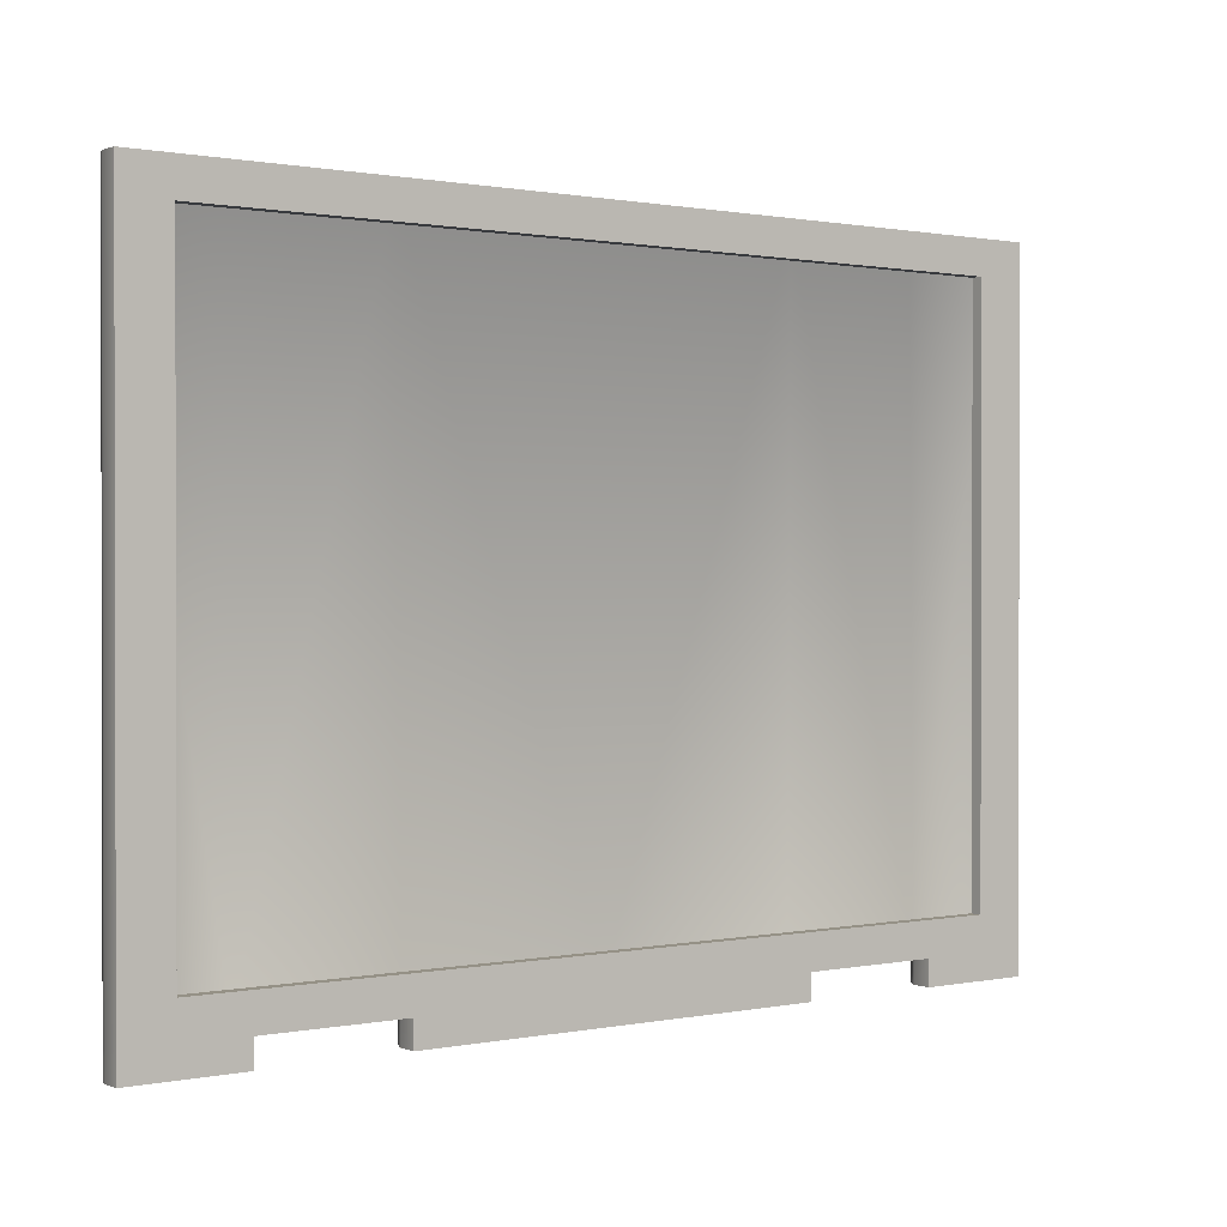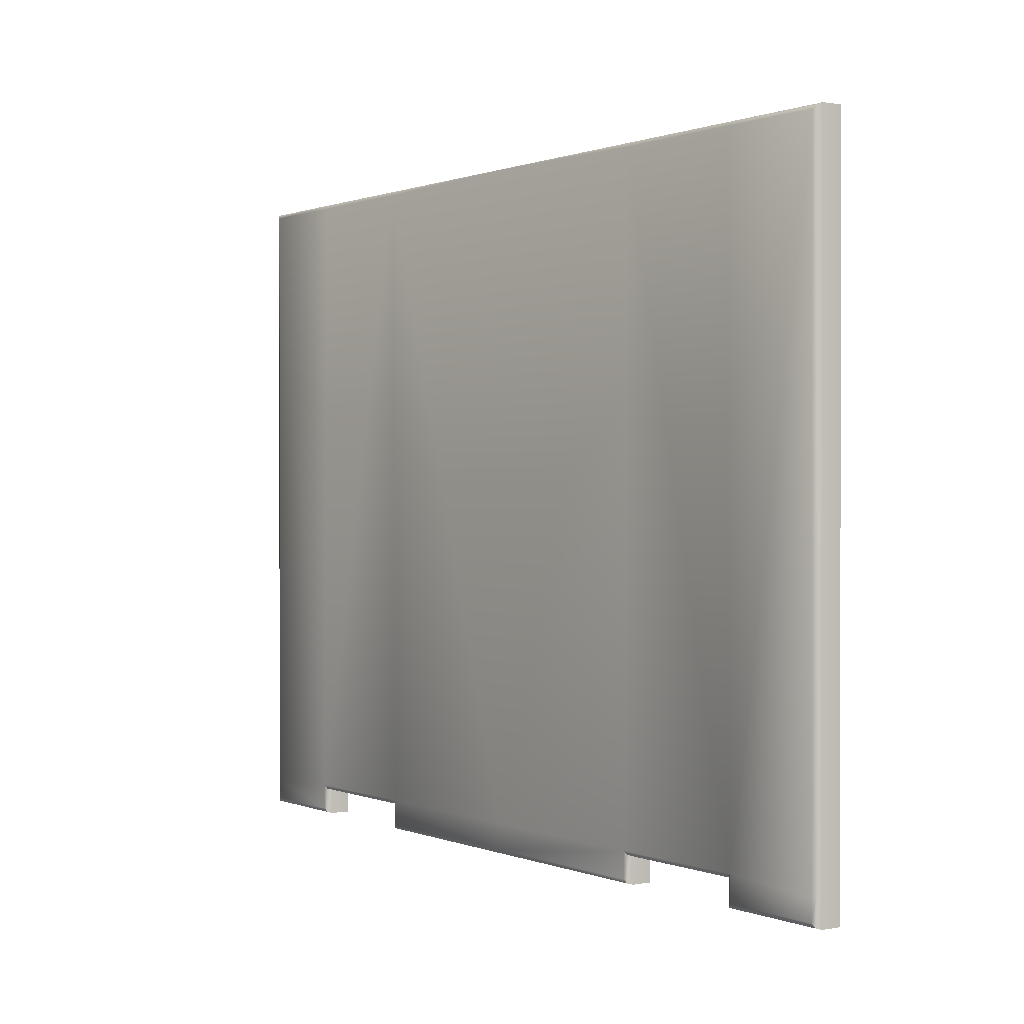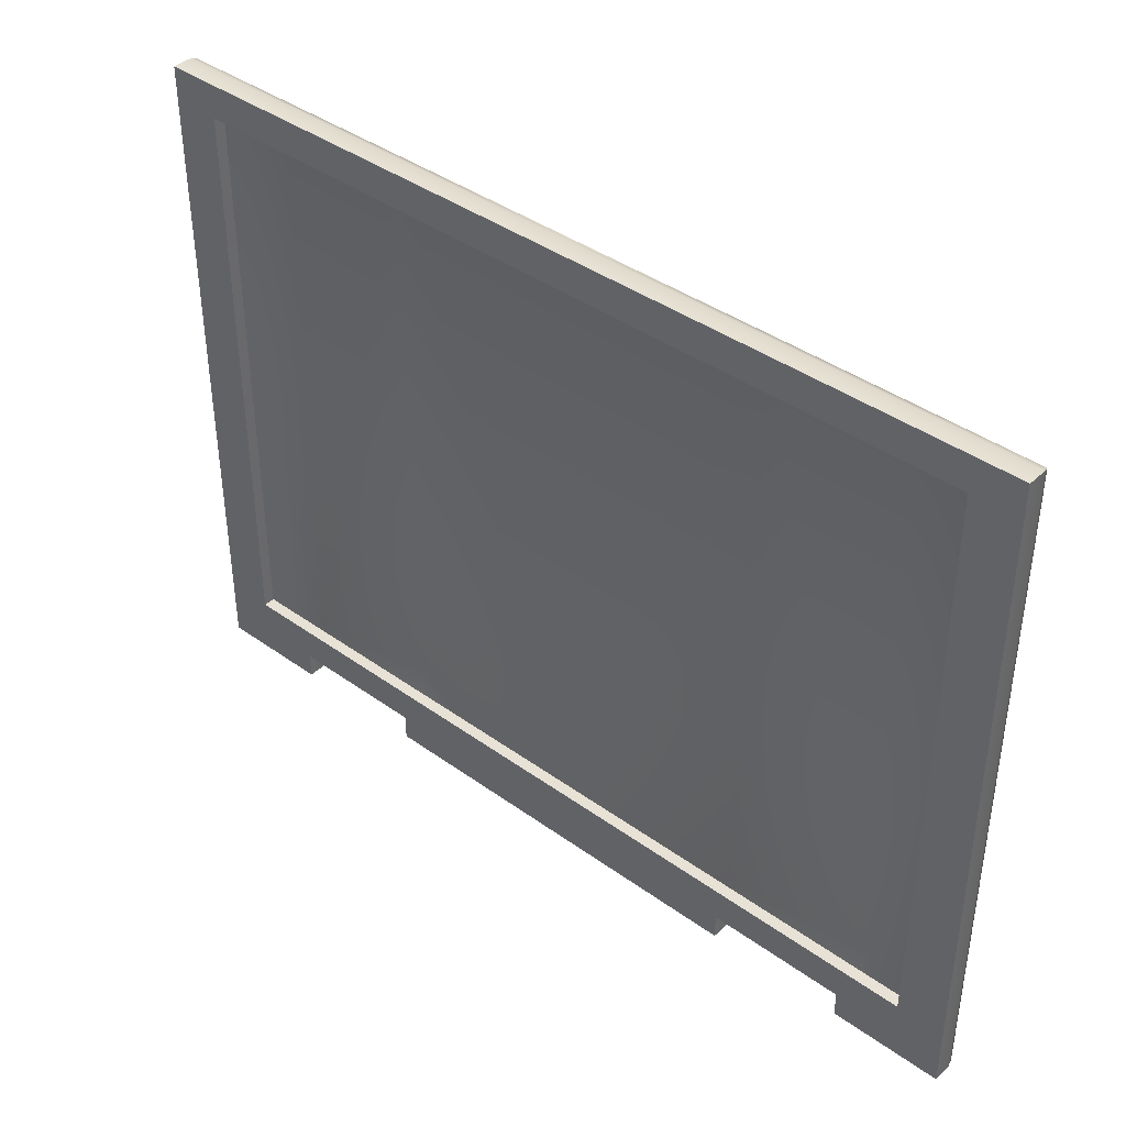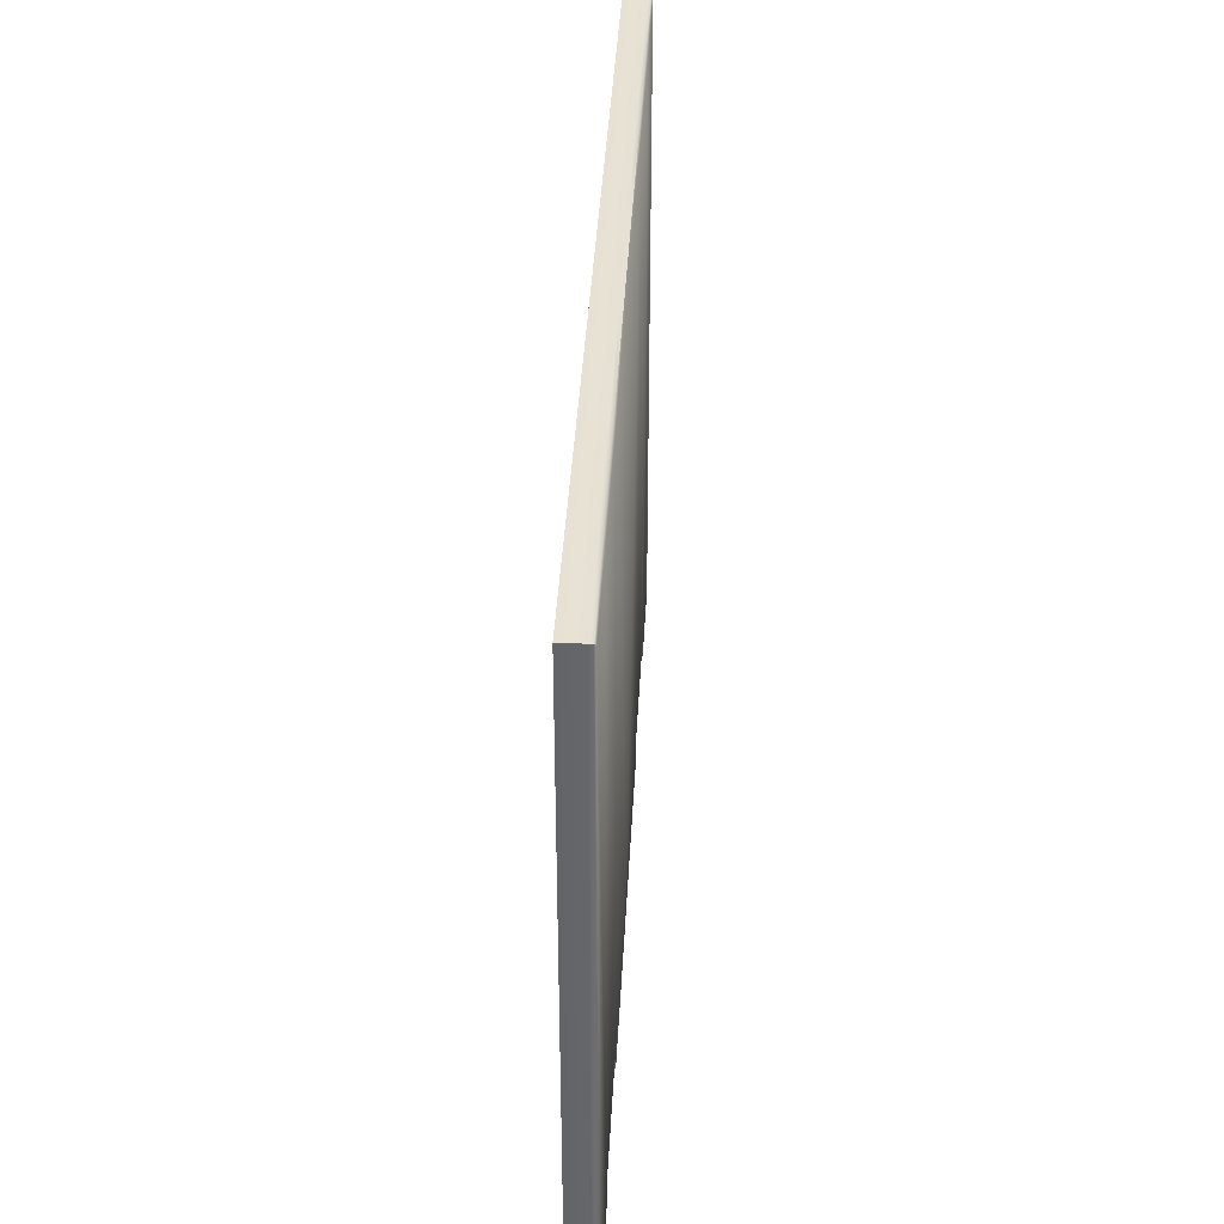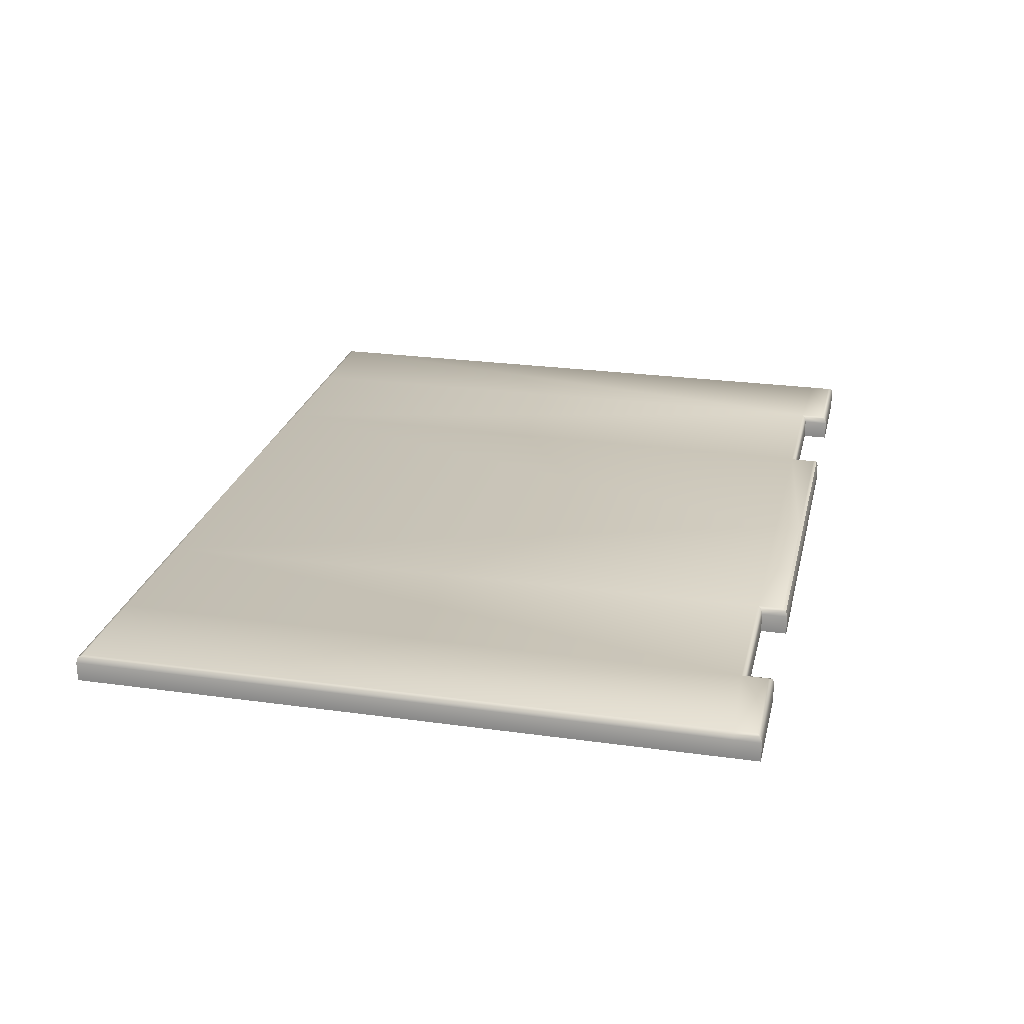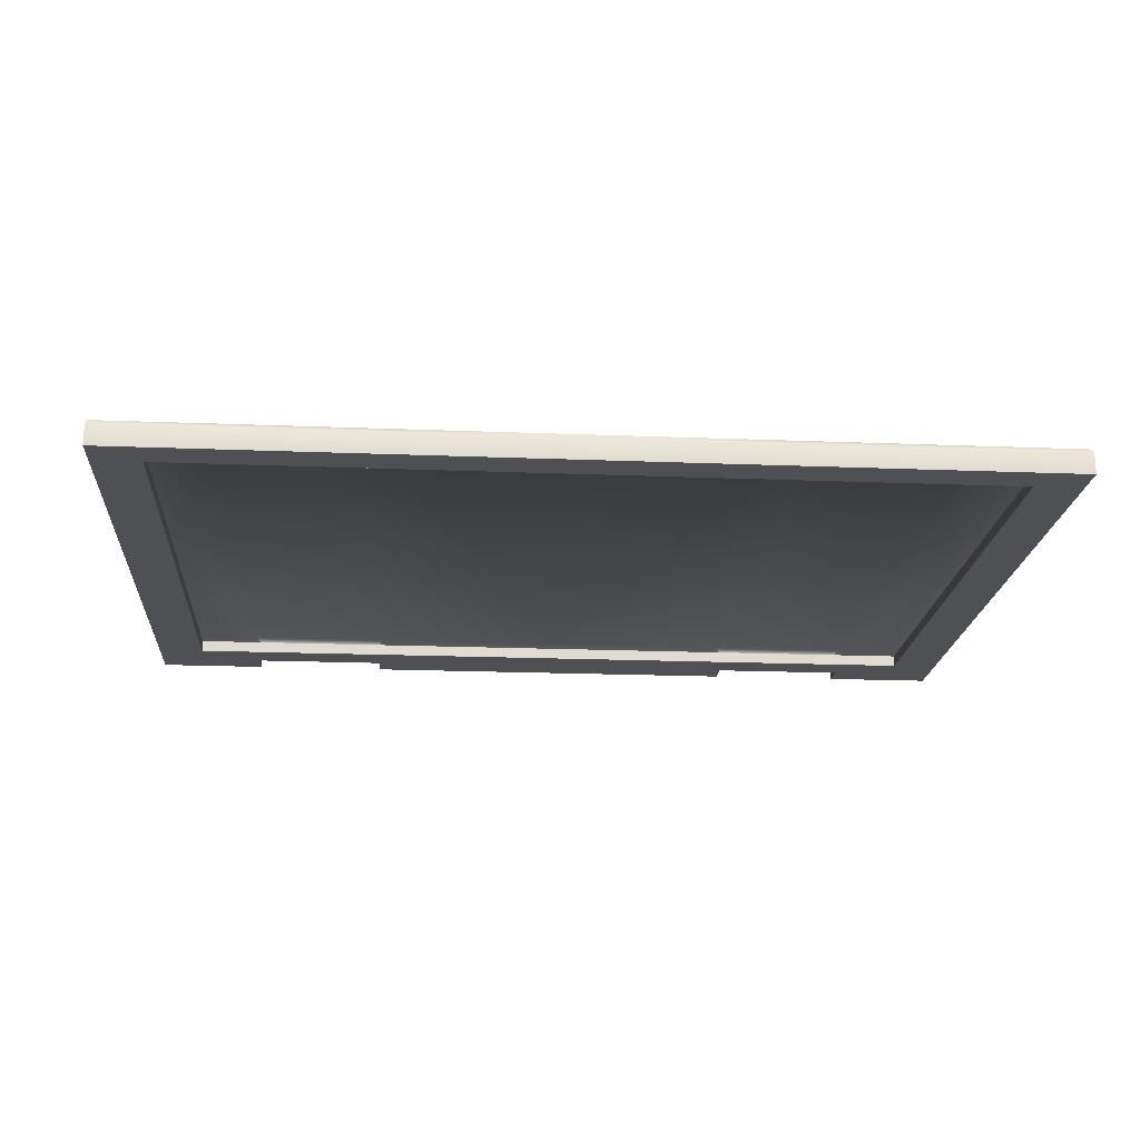
<metadata>
{"format":"obj","ext":"obj","renderer":"f3d","projection":"perspective","resolution":1024,"background":"white","views":[{"elev":0.7,"azim":-36.5,"up":"+Z"},{"elev":0.6,"azim":-124.7,"up":"+Z"},{"elev":40.3,"azim":41.5,"up":"+Z"},{"elev":38.6,"azim":92.9,"up":"+Z"},{"elev":24.8,"azim":102.8,"up":"+Y"},{"elev":-19.2,"azim":-4.3,"up":"+Y"}]}
</metadata>
<code>
o LidMeshLaptopLid_10_0_GeomSubset_0
v 0.000632 0.1246 -0.1223
v -0.000632 0.1246 -0.1223
v 0.000632 0.1259 -0.1223
v -0.000632 0.1259 -0.1223
v 0.000632 0.1246 -0.1223
v -0.000632 0.1246 -0.1223
v 0.000632 0.1259 -0.1223
v -0.000632 0.1259 -0.1223
v 0.000632 0.1246 -0.1223
v -0.000632 0.1246 -0.1223
v 0.000632 0.1259 -0.1223
v -0.000632 0.1259 -0.1223
v 0.000632 0.1246 -0.1223
v -0.000632 0.1246 -0.1223
v 0.000632 0.1259 -0.1223
v -0.000632 0.1259 -0.1223
v 0.000632 0.1246 -0.1223
v -0.000632 0.1246 -0.1223
v 0.000632 0.1259 -0.1223
v -0.000632 0.1259 -0.1223
v 0.000632 0.1246 -0.1223
v -0.000632 0.1246 -0.1223
v 0.000632 0.1259 -0.1223
v -0.000632 0.1259 -0.1223
v -0.1744 0.12 -0.1283
v -0.1744 0.12 0.1308
v 0 0.12 0.1308
v 0 0.12 -0.1283
v -0.1312 0.12 0.1308
v -0.1312 0.12 -0.1283
v -0.07764 0.12 -0.1283
v -0.07764 0.12 0.1308
v -0.1744 0.12 -0.1183
v 0 0.1303 -0.1164
v -0.07764 0.12 -0.1183
v -0.1312 0.12 -0.1183
v 0 0.12 -0.1183
v -0.1744 0.1276 -0.1283
v -0.1738 0.1297 -0.1277
v -0.1724 0.1303 -0.1263
v -0.1744 0.1276 -0.1183
v -0.1738 0.1297 -0.1183
v -0.1724 0.1303 -0.1183
v 0 0.1303 0.1289
v 0 0.1297 0.1303
v 0 0.1276 0.1308
v -0.07764 0.1276 0.1308
v -0.07764 0.1297 0.1303
v -0.07764 0.1303 0.1289
v 0 0.1276 -0.1283
v 0 0.1297 -0.1277
v 0 0.1303 -0.1263
v -0.07593 0.1303 -0.1263
v -0.07714 0.1297 -0.1277
v -0.07764 0.1276 -0.1283
v -0.1744 0.1276 0.1308
v -0.1738 0.1297 0.1303
v -0.1724 0.1303 0.1289
v -0.1312 0.1303 0.1289
v -0.1312 0.1297 0.1303
v -0.1312 0.1276 0.1308
v -0.1312 0.1276 -0.1283
v -0.1318 0.1297 -0.1277
v -0.1331 0.1303 -0.1263
v -0.07593 0.1303 -0.1164
v -0.07714 0.1297 -0.1178
v -0.07764 0.1276 -0.1183
v -0.1331 0.1303 -0.1164
v -0.1318 0.1297 -0.1178
v -0.1312 0.1276 -0.1183
v 0.1744 0.12 -0.1283
v 0.1744 0.12 0.1308
v 0.1312 0.12 0.1308
v 0.1312 0.12 -0.1283
v 0.07764 0.12 -0.1283
v 0.07764 0.12 0.1308
v 0.1744 0.12 -0.1183
v 0.07764 0.12 -0.1183
v 0.1312 0.12 -0.1183
v 0.1744 0.1276 -0.1283
v 0.1738 0.1297 -0.1277
v 0.1724 0.1303 -0.1263
v 0.1744 0.1276 -0.1183
v 0.1738 0.1297 -0.1183
v 0.1724 0.1303 -0.1183
v 0.07764 0.1276 0.1308
v 0.07764 0.1297 0.1303
v 0.07764 0.1303 0.1289
v 0.07593 0.1303 -0.1263
v 0.07714 0.1297 -0.1277
v 0.07764 0.1276 -0.1283
v 0.1744 0.1276 0.1308
v 0.1738 0.1297 0.1303
v 0.1724 0.1303 0.1289
v 0.1312 0.1303 0.1289
v 0.1312 0.1297 0.1303
v 0.1312 0.1276 0.1308
v 0.1312 0.1276 -0.1283
v 0.1318 0.1297 -0.1277
v 0.1331 0.1303 -0.1263
v 0.07593 0.1303 -0.1164
v 0.07714 0.1297 -0.1178
v 0.07764 0.1276 -0.1183
v 0.1331 0.1303 -0.1164
v 0.1318 0.1297 -0.1178
v 0.1312 0.1276 -0.1183
v -0.06936 0.12 0.1176
v -0.06936 0.12 -0.1051
v -0.1172 0.12 -0.1051
v -0.1172 0.12 0.1176
v -0.1558 0.12 -0.1051
v -0.1558 0.12 0.1176
v 0 0.12 0.1176
v 0 0.12 -0.1051
v 0.1172 0.12 0.1176
v 0.06936 0.12 0.1176
v 0.1172 0.12 -0.1051
v 0.06936 0.12 -0.1051
v 0.1558 0.12 0.1176
v 0.1558 0.12 -0.1051
v -0.06936 0.1245 0.1176
v -0.06936 0.1245 -0.1051
v -0.1172 0.1245 -0.1051
v -0.1172 0.1245 0.1176
v -0.1558 0.1245 -0.1051
v -0.1558 0.1245 0.1176
v 0 0.1245 0.1176
v 0 0.1245 -0.1051
v 0.1172 0.1245 0.1176
v 0.06936 0.1245 0.1176
v 0.1172 0.1245 -0.1051
v 0.06936 0.1245 -0.1051
v 0.1558 0.1245 0.1176
v 0.1558 0.1245 -0.1051
v -0.04354 0.1318 -0.0444
v 0.04354 0.1318 -0.0444
v -0.04354 0.1318 0.04692
v 0.04354 0.1318 0.04692
v -0.06936 0.1243 0.1176
v -0.06936 0.1243 -0.1051
v -0.1172 0.1243 -0.1051
v -0.1172 0.1243 0.1176
v -0.1558 0.1243 -0.1051
v -0.1558 0.1243 0.1176
v 0 0.1243 0.1176
v 0 0.1243 -0.1051
v 0.1172 0.1243 0.1176
v 0.06936 0.1243 0.1176
v 0.1172 0.1243 -0.1051
v 0.06936 0.1243 -0.1051
v 0.1558 0.1243 0.1176
v 0.1558 0.1243 -0.1051
f 1 2 4 3
f 33 36 30 25
f 35 37 28 31
f 46 47 48 45
f 45 48 49 44
f 52 53 54 51
f 51 54 55 50
f 58 59 60 57
f 57 60 61 56
f 56 61 29 26
f 62 38 25 30
f 64 68 43 40
f 38 41 33 25
f 47 46 27 32
f 52 34 65 53
f 55 31 28 50
f 61 47 32 29
f 33 41 56 26
f 68 59 58 43
f 49 59 68 65
f 67 35 31 55
f 62 30 36 70
f 70 36 35 67
f 38 62 63 39
f 39 63 64 40
f 40 43 42 39
f 39 42 41 38
f 53 65 66 54
f 54 66 67 55
f 43 58 57 42
f 42 57 56 41
f 47 61 60 48
f 48 60 59 49
f 65 68 69 66
f 66 69 70 67
f 62 70 69 63
f 63 69 68 64
f 77 71 74 79
f 78 75 28 37
f 46 45 87 86
f 45 44 88 87
f 52 51 90 89
f 51 50 91 90
f 94 93 96 95
f 93 92 97 96
f 92 72 73 97
f 98 74 71 80
f 100 82 85 104
f 80 71 77 83
f 86 76 27 46
f 52 89 101 34
f 91 50 28 75
f 97 73 76 86
f 77 72 92 83
f 104 85 94 95
f 88 101 104 95
f 34 101 88 44
f 103 91 75 78
f 98 106 79 74
f 106 103 78 79
f 80 81 99 98
f 81 82 100 99
f 82 81 84 85
f 81 80 83 84
f 89 90 102 101
f 90 91 103 102
f 85 84 93 94
f 84 83 92 93
f 86 87 96 97
f 87 88 95 96
f 101 102 105 104
f 102 103 106 105
f 98 99 105 106
f 99 100 104 105
f 35 36 109 108
f 29 32 107 110
f 36 33 111 109
f 33 26 112 111
f 26 29 110 112
f 32 27 113 107
f 37 35 108 114
f 76 73 115 116
f 79 78 118 117
f 73 72 119 115
f 72 77 120 119
f 77 79 117 120
f 78 37 114 118
f 27 76 116 113
f 108 109 123 122
f 110 107 121 124
f 109 111 125 123
f 111 112 126 125
f 112 110 124 126
f 107 113 127 121
f 114 108 122 128
f 116 115 129 130
f 117 118 132 131
f 115 119 133 129
f 119 120 134 133
f 120 117 131 134
f 118 114 128 132
f 113 116 130 127
f 34 44 49 65

</code>
